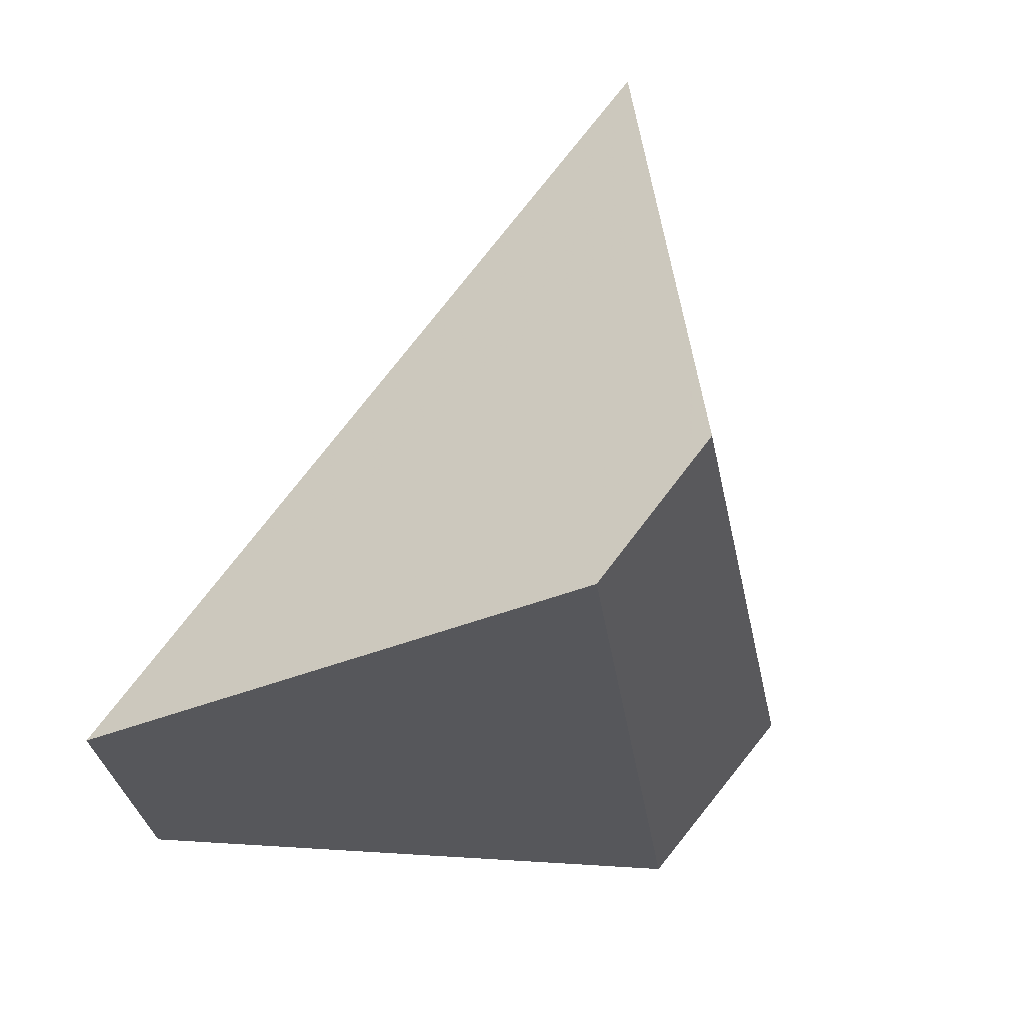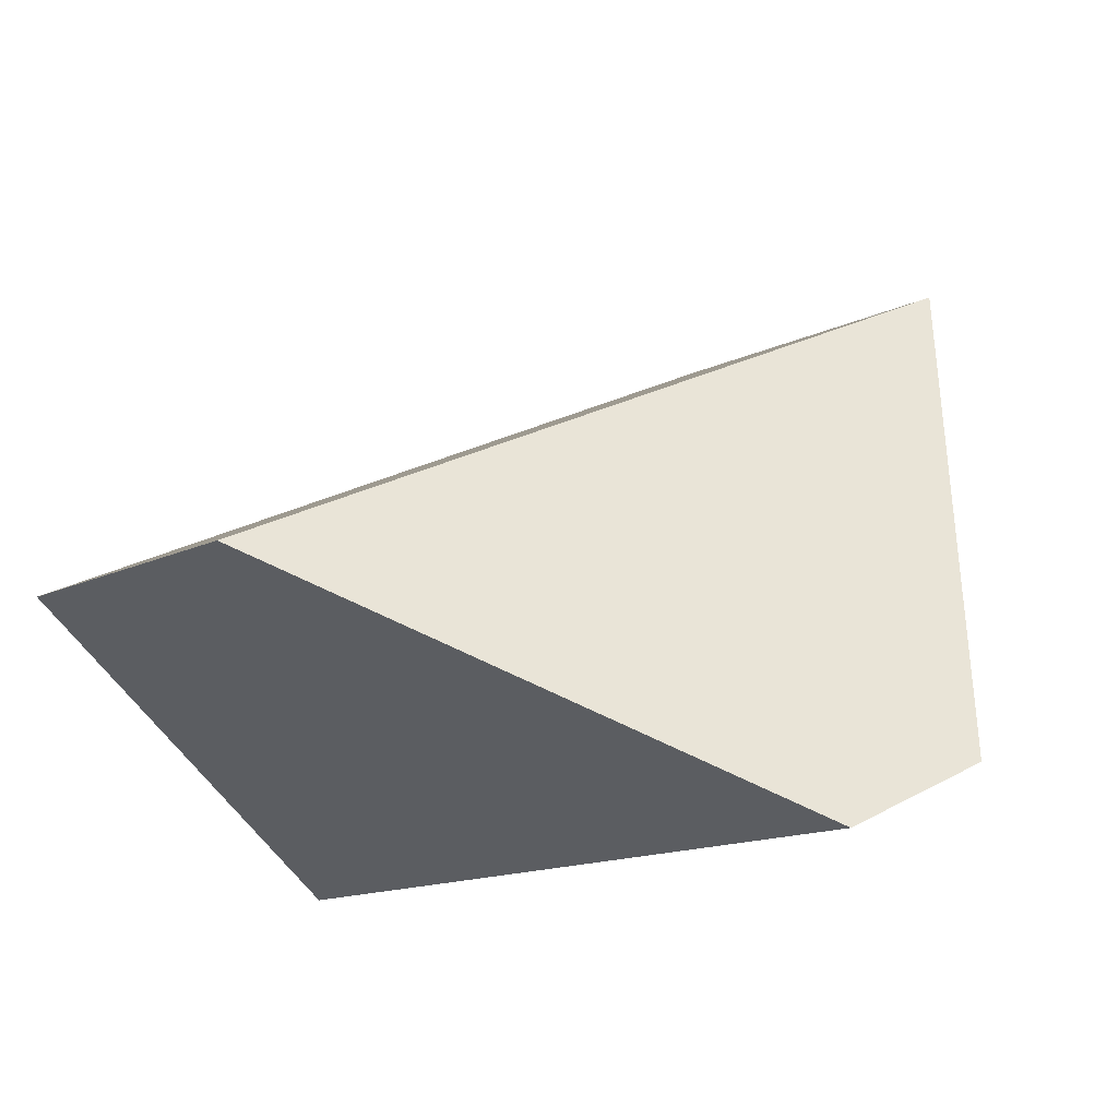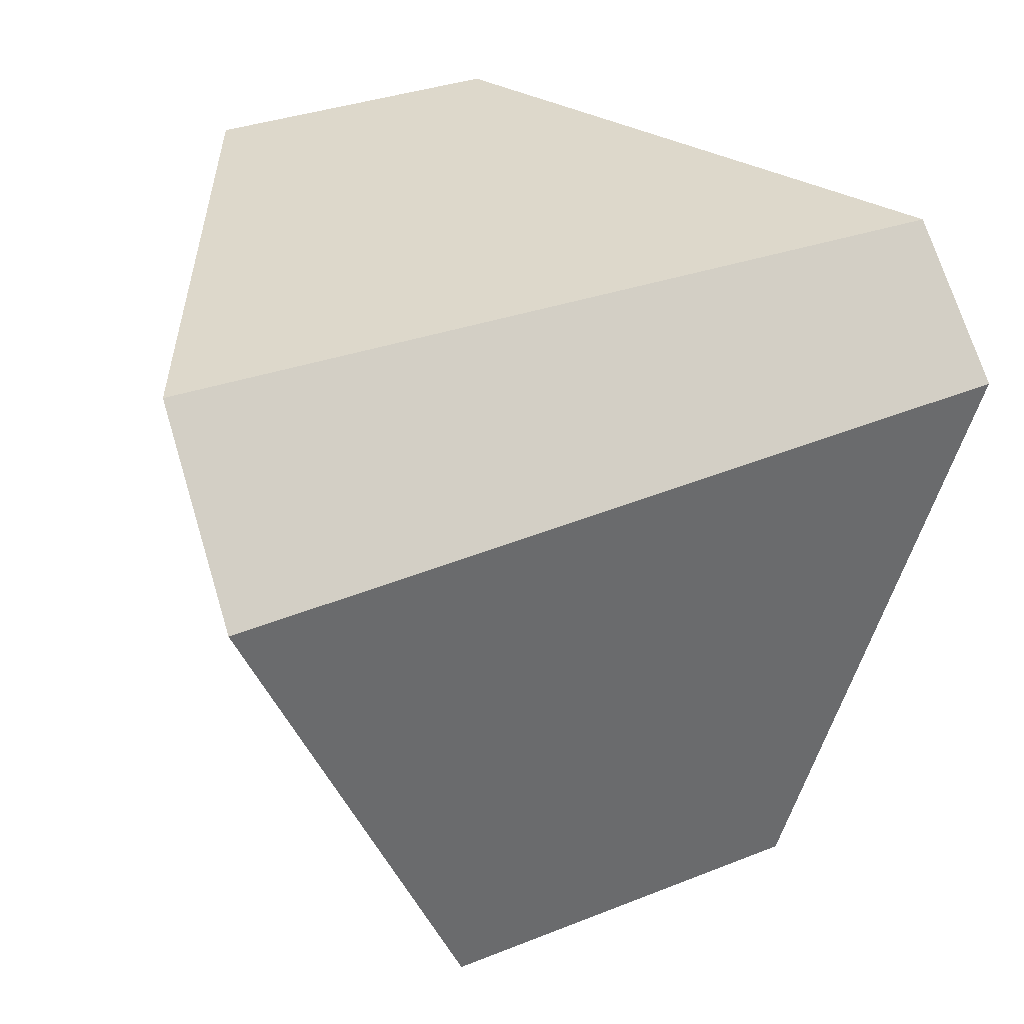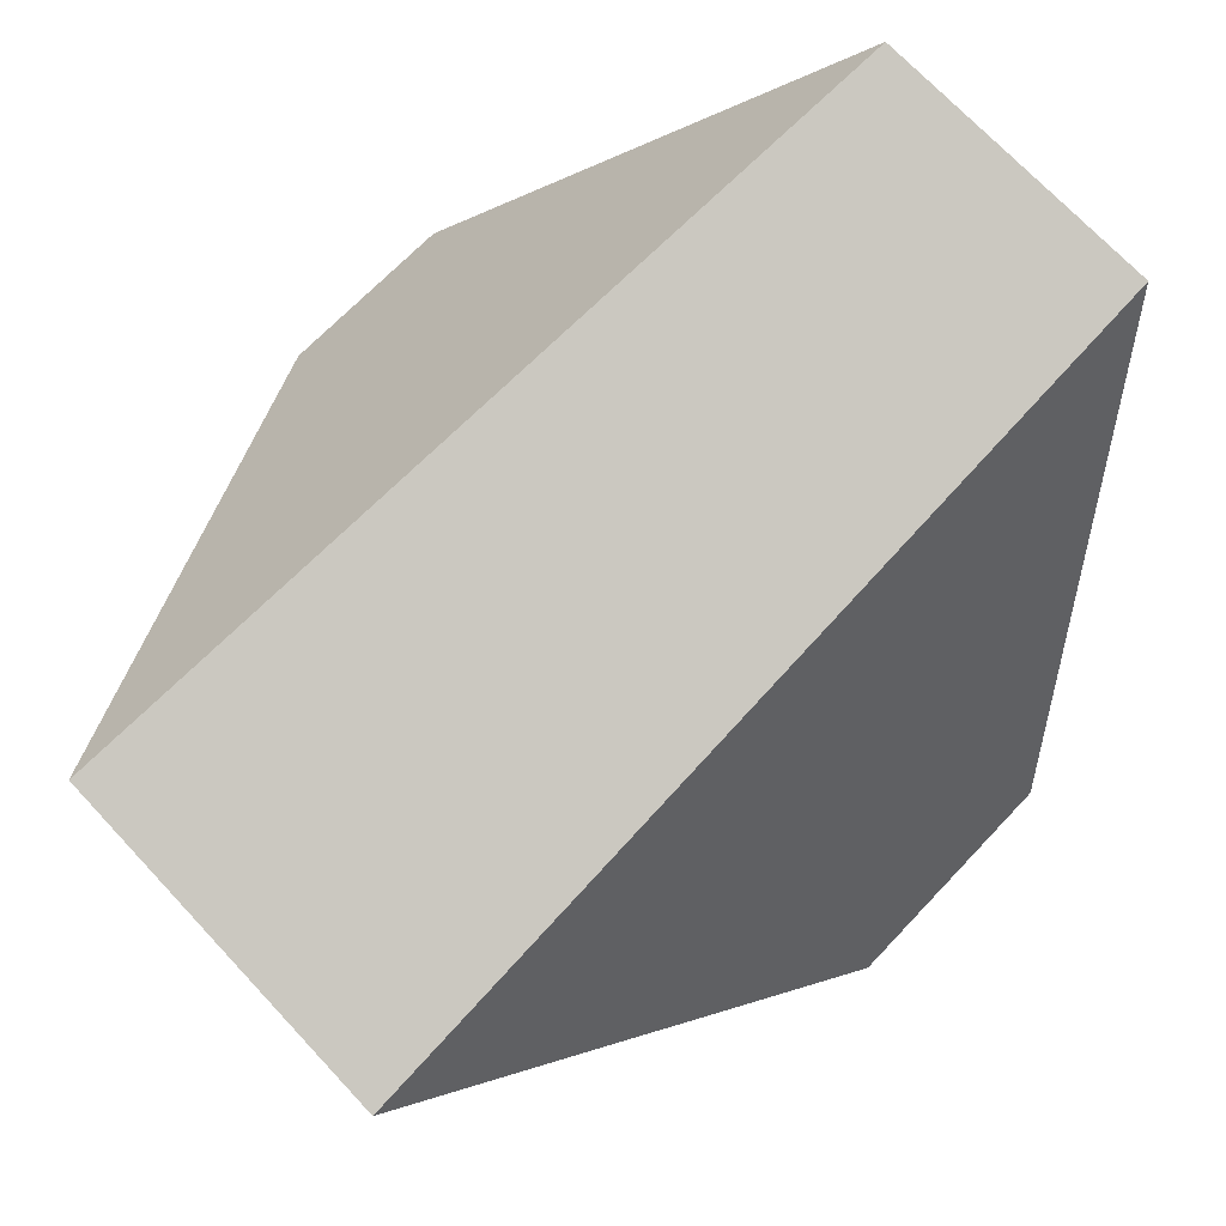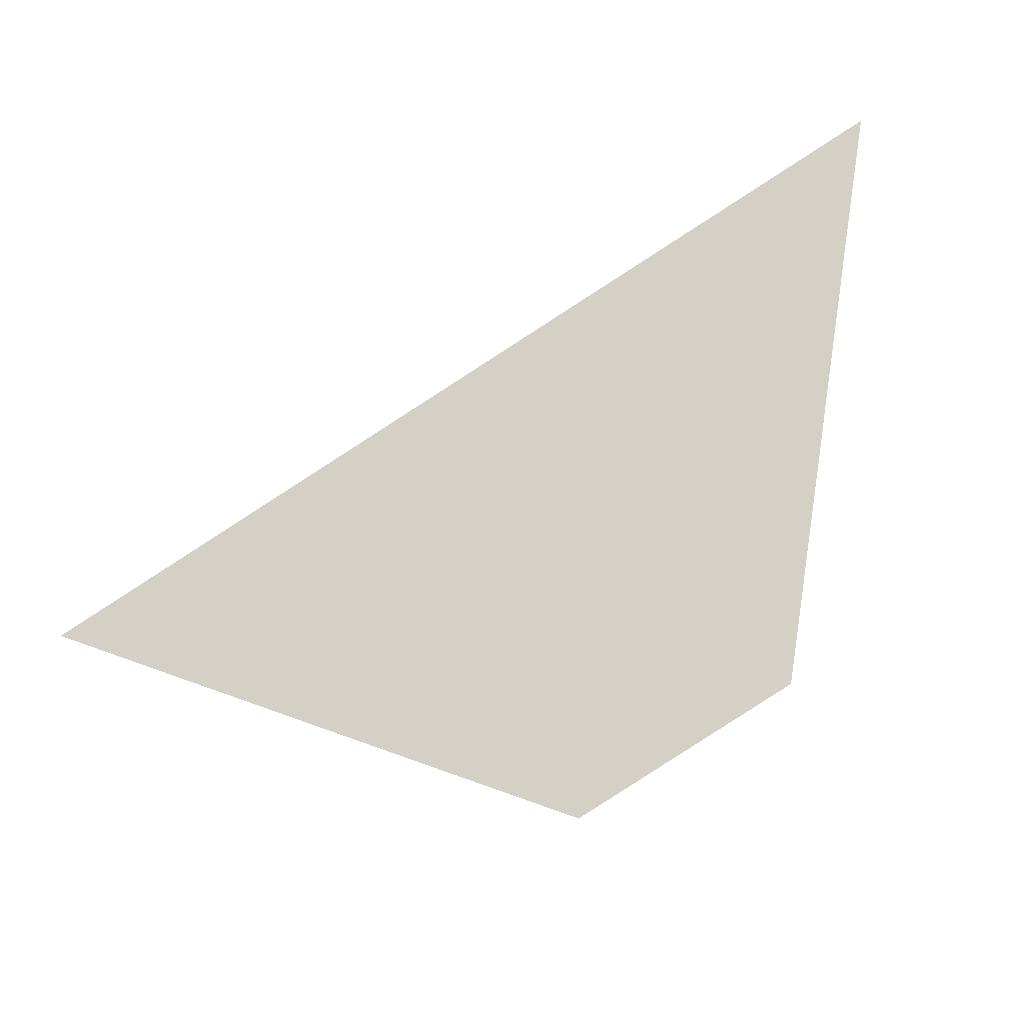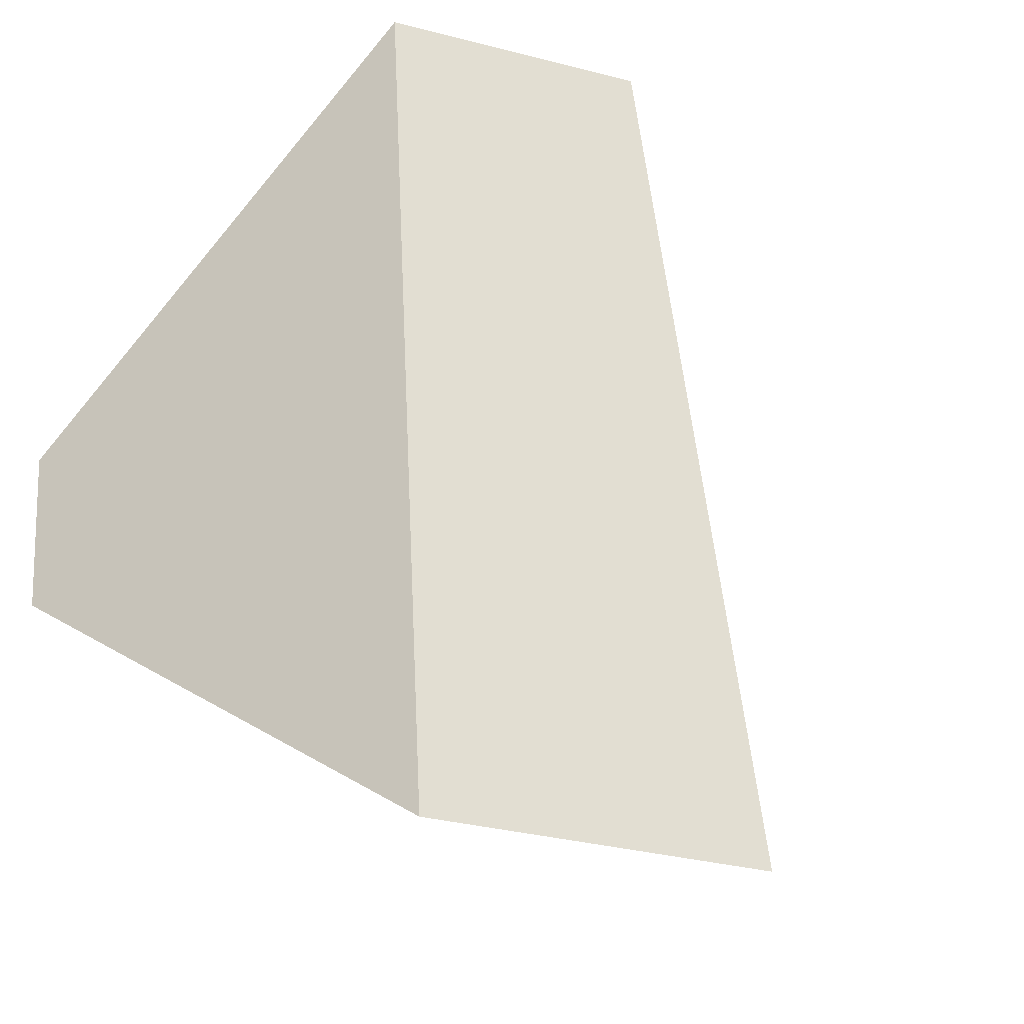
<metadata>
{"format":"obj","ext":"obj","renderer":"f3d","projection":"perspective","resolution":1024,"background":"white","views":[{"elev":-52.2,"azim":73.5,"up":"+Y"},{"elev":-46.9,"azim":19.6,"up":"+Y"},{"elev":-66.9,"azim":-20.7,"up":"+Z"},{"elev":49.0,"azim":-168.1,"up":"+Z"},{"elev":-22.4,"azim":-113.0,"up":"+Z"},{"elev":33.2,"azim":132.8,"up":"+Z"}]}
</metadata>
<code>
v -0.2046 0.3685 0.9196
v -0.1933 0.4027 0.693
v 0.05931 0.2742 0.8067
v -0.1095 0.3201 0.9625
v 0.1021 0.3182 0.7759
v 0.1131 0.5486 0.8024
v -0.003199 0.6164 0.7435
v -0.1449 0.4622 0.6507
f 1 2 3
f 1 3 4
f 3 5 6
f 3 6 4
f 7 6 5
f 7 5 8
f 8 2 1
f 8 1 7
f 7 1 4
f 7 4 6
f 3 2 8
f 3 8 5

</code>
